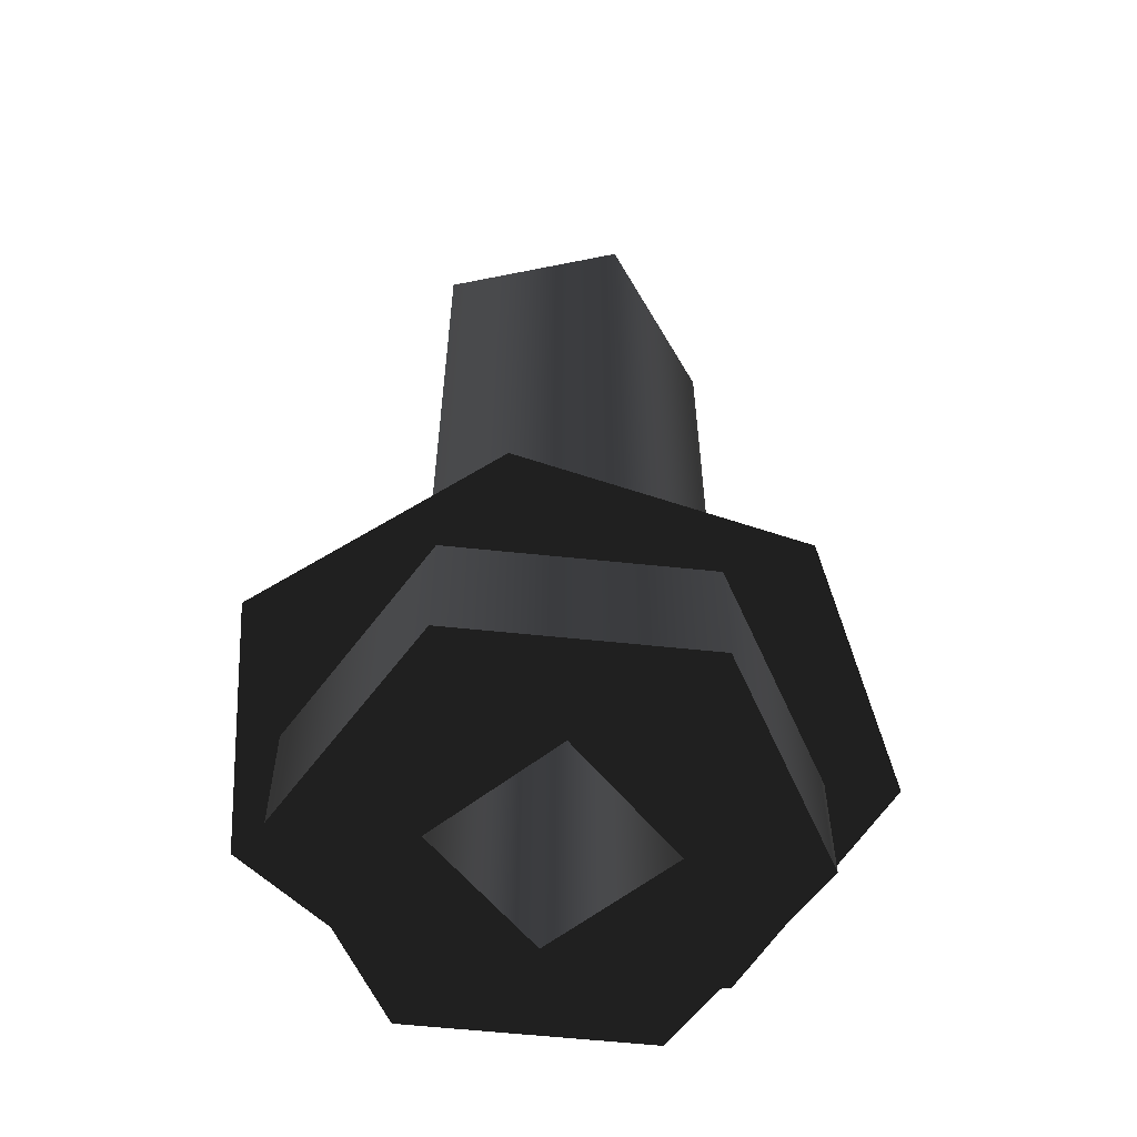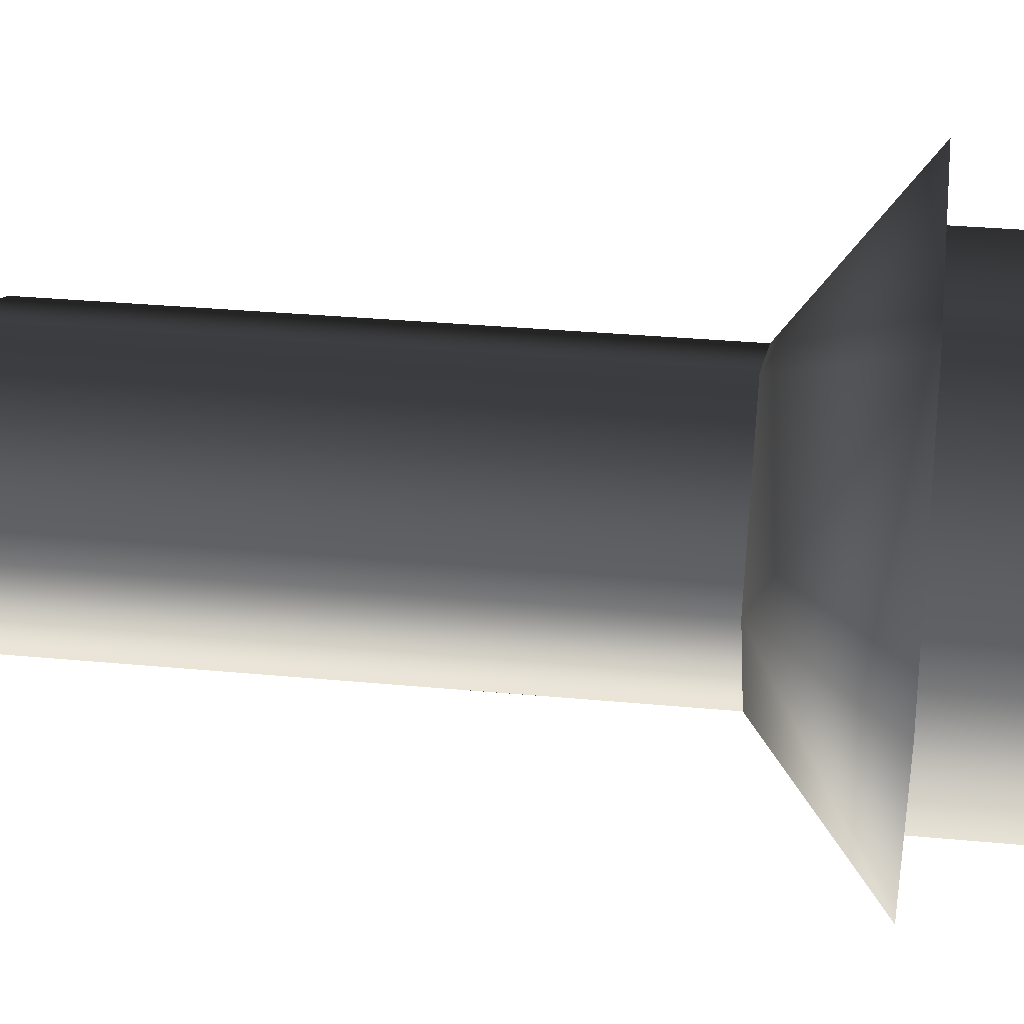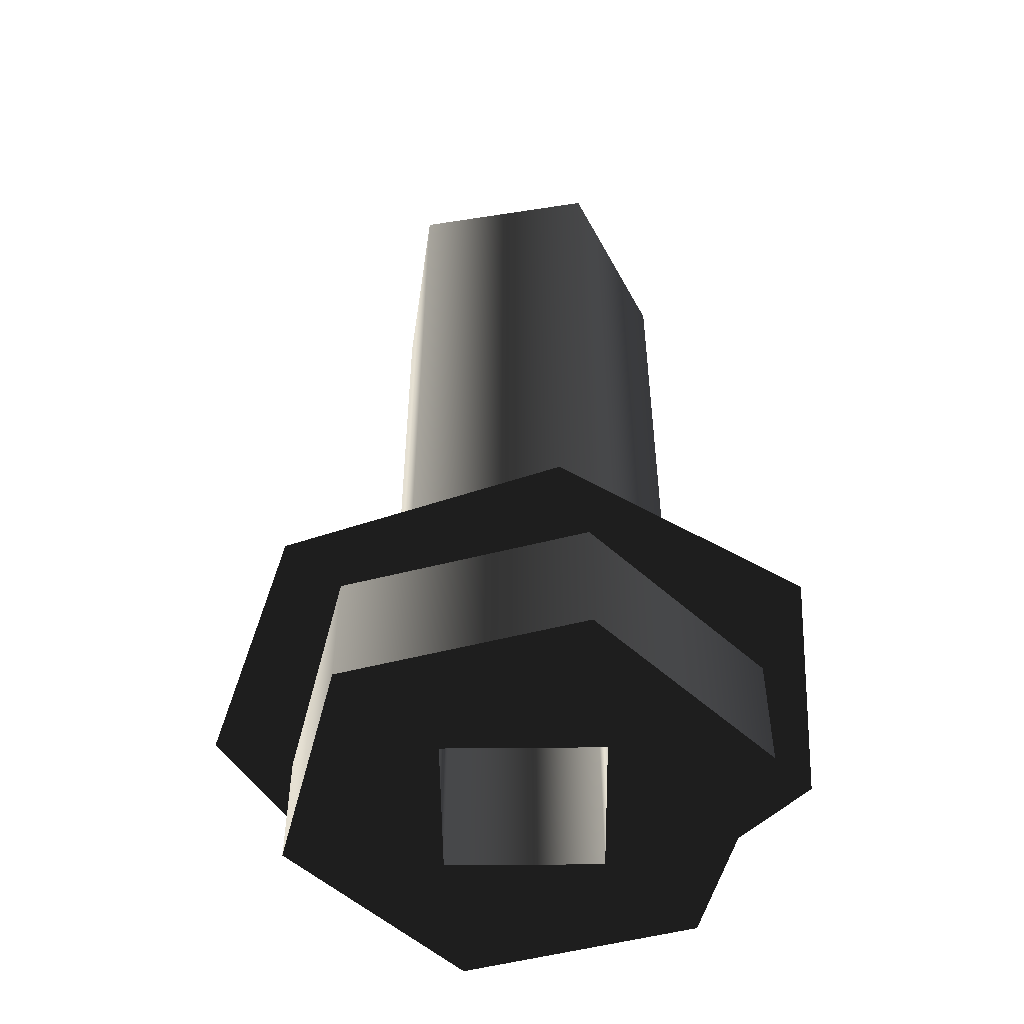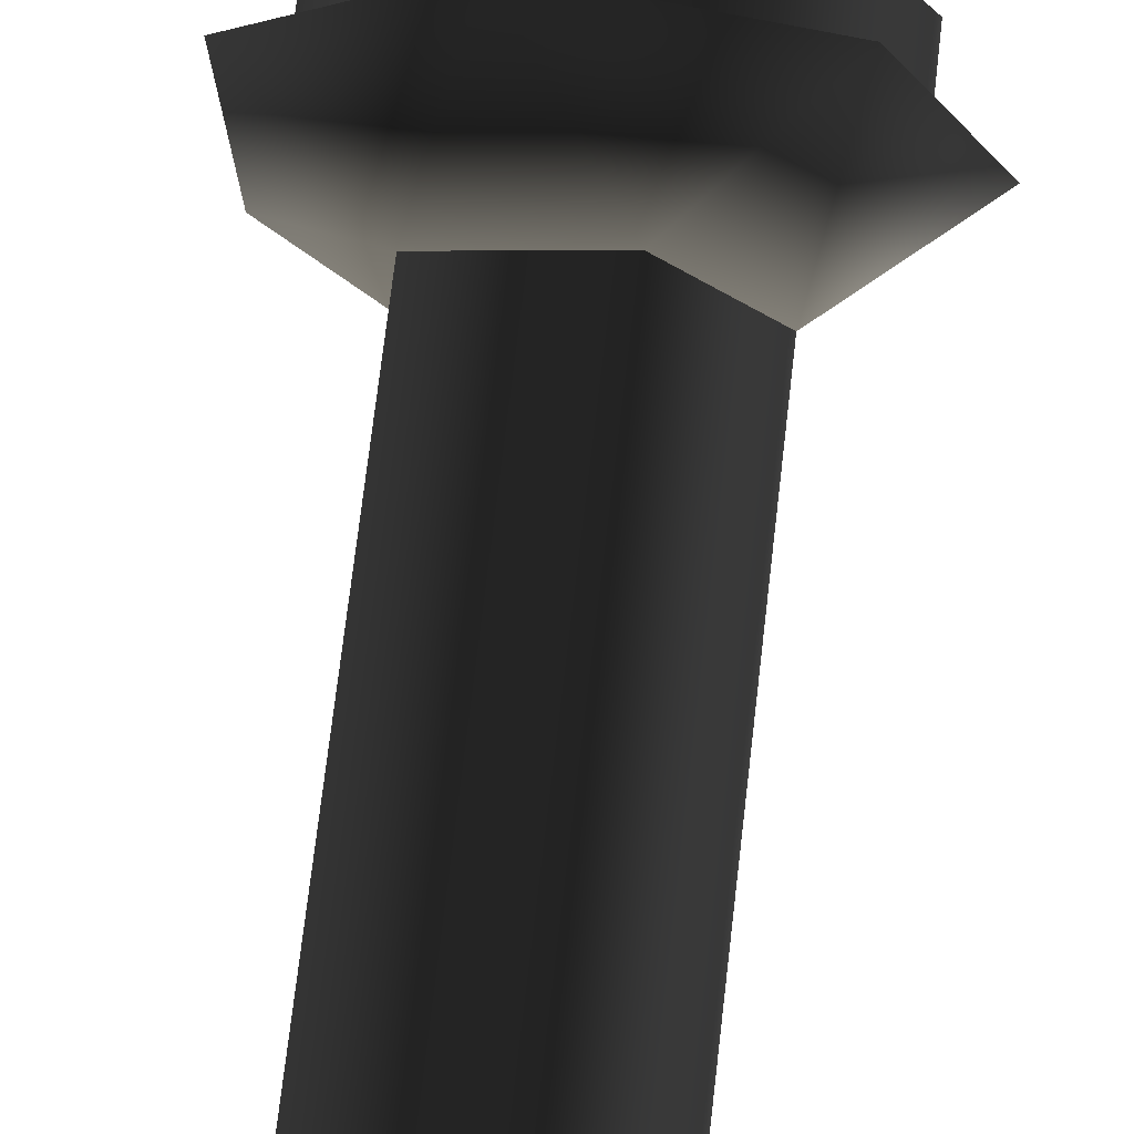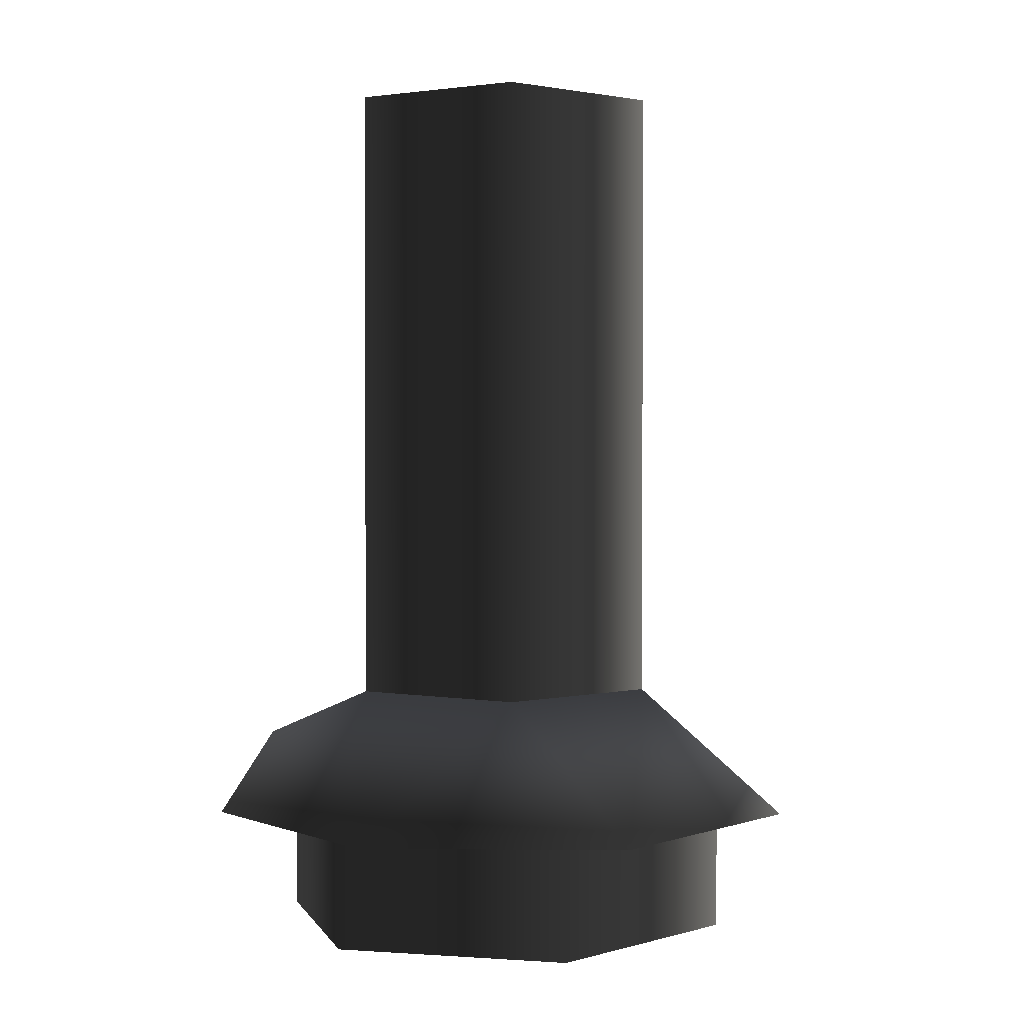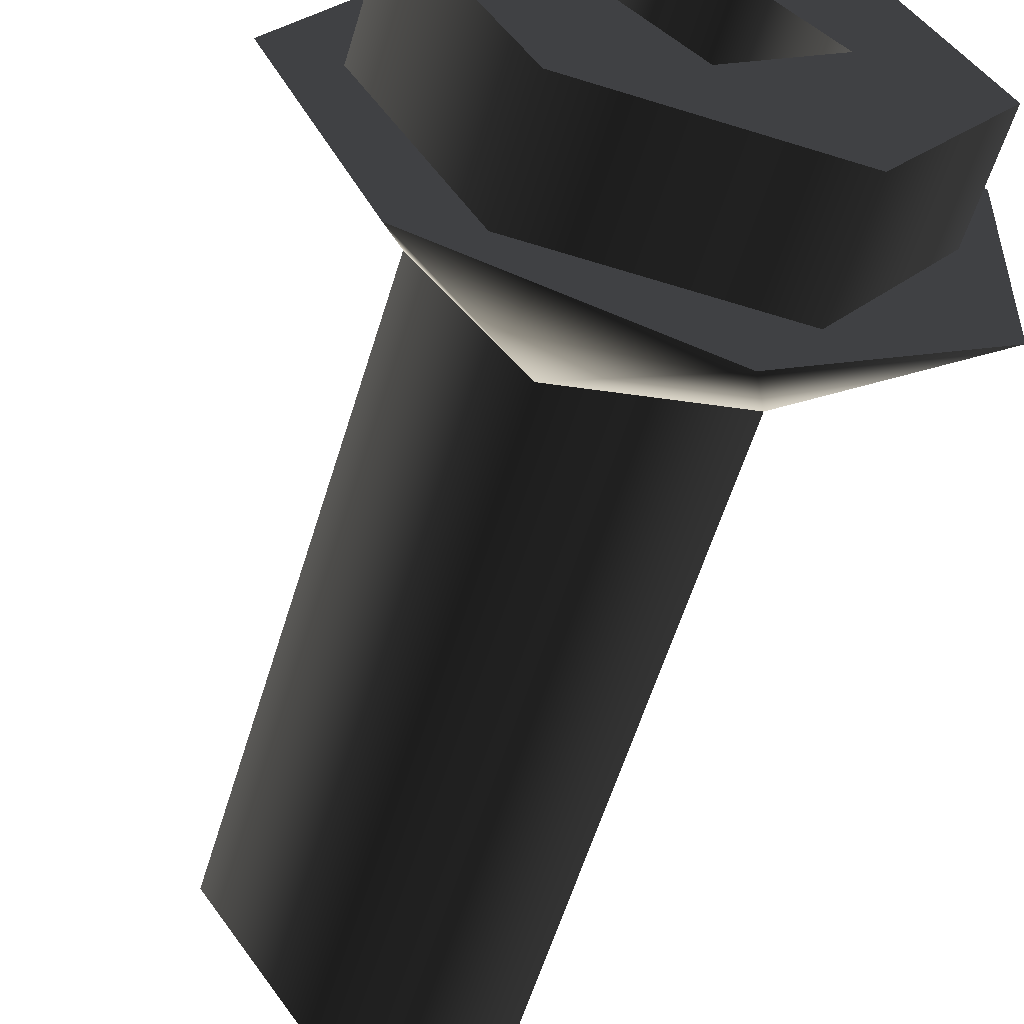
<metadata>
{"format":"obj","ext":"obj","renderer":"f3d","projection":"perspective","resolution":1024,"background":"white","views":[{"elev":-58.8,"azim":-4.0,"up":"+Z"},{"elev":30.6,"azim":97.8,"up":"+Y"},{"elev":-52.3,"azim":137.8,"up":"+Z"},{"elev":77.1,"azim":6.8,"up":"+Y"},{"elev":1.8,"azim":16.3,"up":"+Z"},{"elev":-59.1,"azim":163.0,"up":"+Y"}]}
</metadata>
<code>
g Face_1
v 0.1365 -0.1104 -0.1029
v 0.135 -0.1127 -0.1029
v 0.1324 -0.1119 -0.1029
v 0.1323 -0.1092 -0.1029
v 0.1349 -0.1083 -0.1029
v 0.1358 -0.1104 -0.1029
v 0.1343 -0.1121 -0.1029
v 0.1327 -0.1106 -0.1029
v 0.1342 -0.1089 -0.1029
f 9 4 8
f 5 4 9
f 3 8 4
f 7 8 3
f 6 5 9
f 1 5 6
f 2 6 7
f 2 1 6
f 2 7 3
g Face_2
v 0.1365 -0.1104 -0.1122
v 0.135 -0.1127 -0.1122
v 0.1324 -0.1119 -0.1122
v 0.1323 -0.1092 -0.1122
v 0.1349 -0.1083 -0.1122
v 0.1365 -0.1104 -0.1122
v 0.1365 -0.1104 -0.1029
v 0.135 -0.1127 -0.1029
v 0.1324 -0.1119 -0.1029
v 0.1323 -0.1092 -0.1029
v 0.1349 -0.1083 -0.1029
v 0.1365 -0.1104 -0.1029
f 11 10 16
f 11 16 17
f 12 17 18
f 12 11 17
f 13 18 19
f 13 12 18
f 14 19 20
f 14 13 19
f 15 20 21
f 15 14 20
g Face_3
v 0.1387 -0.1103 -0.1141
v 0.1372 -0.1139 -0.1141
v 0.1334 -0.1149 -0.1141
v 0.1303 -0.1126 -0.1141
v 0.1301 -0.1087 -0.1141
v 0.1331 -0.1062 -0.1141
v 0.1369 -0.1069 -0.1141
v 0.1387 -0.1103 -0.1141
v 0.1365 -0.1104 -0.1122
v 0.1365 -0.1104 -0.1122
v 0.135 -0.1127 -0.1122
v 0.1324 -0.1119 -0.1122
v 0.1323 -0.1092 -0.1122
v 0.1349 -0.1083 -0.1122
v 0.1305 -0.111 -0.113
f 23 31 32
f 23 22 31
f 24 32 33
f 24 23 32
f 25 24 33
f 27 34 35
f 27 26 34
f 28 35 30
f 28 27 35
f 29 28 30
f 36 26 25
f 36 33 34
f 36 34 26
f 36 25 33
g Face_4
v 0.1387 -0.1103 -0.1141
v 0.1372 -0.1139 -0.1141
v 0.1334 -0.1149 -0.1141
v 0.1303 -0.1126 -0.1141
v 0.1301 -0.1087 -0.1141
v 0.1331 -0.1062 -0.1141
v 0.1369 -0.1069 -0.1141
v 0.1377 -0.1104 -0.1141
v 0.1361 -0.1135 -0.1141
v 0.1326 -0.1136 -0.1141
v 0.1308 -0.1106 -0.1141
v 0.1324 -0.1075 -0.1141
v 0.1359 -0.1074 -0.1141
f 44 43 37
f 44 49 43
f 42 43 49
f 48 42 49
f 38 44 37
f 45 44 38
f 41 42 48
f 47 41 48
f 39 46 45
f 39 45 38
f 40 47 46
f 40 41 47
f 40 46 39
g Face_5
v 0.1377 -0.1104 -0.1159
v 0.1361 -0.1135 -0.1159
v 0.1326 -0.1136 -0.1159
v 0.1308 -0.1106 -0.1159
v 0.1324 -0.1075 -0.1159
v 0.1359 -0.1074 -0.1159
v 0.1377 -0.1104 -0.1159
v 0.1377 -0.1104 -0.1141
v 0.1361 -0.1135 -0.1141
v 0.1326 -0.1136 -0.1141
v 0.1308 -0.1106 -0.1141
v 0.1324 -0.1075 -0.1141
v 0.1359 -0.1074 -0.1141
v 0.1377 -0.1104 -0.1141
f 51 50 57
f 51 57 58
f 52 58 59
f 52 51 58
f 53 59 60
f 53 52 59
f 54 60 61
f 54 53 60
f 55 61 62
f 55 54 61
f 56 62 63
f 56 55 62
g Face_6
v 0.1377 -0.1104 -0.1159
v 0.1361 -0.1135 -0.1159
v 0.1326 -0.1136 -0.1159
v 0.1308 -0.1106 -0.1159
v 0.1324 -0.1075 -0.1159
v 0.1359 -0.1074 -0.1159
v 0.1358 -0.1104 -0.1159
v 0.1343 -0.1121 -0.1159
v 0.1327 -0.1106 -0.1159
v 0.1342 -0.1089 -0.1159
f 70 69 64
f 73 69 70
f 68 69 73
f 65 70 64
f 71 70 65
f 72 68 73
f 67 68 72
f 66 72 71
f 66 67 72
f 66 71 65
g Face_7
v 0.1358 -0.1104 -0.1029
v 0.1343 -0.1121 -0.1029
v 0.1327 -0.1106 -0.1029
v 0.1342 -0.1089 -0.1029
v 0.1358 -0.1104 -0.1029
v 0.1358 -0.1104 -0.1159
v 0.1358 -0.1104 -0.1159
v 0.1343 -0.1121 -0.1159
v 0.1327 -0.1106 -0.1159
v 0.1342 -0.1089 -0.1159
f 81 75 74
f 81 74 80
f 82 76 75
f 82 75 81
f 83 77 76
f 83 76 82
f 79 78 77
f 79 77 83

</code>
